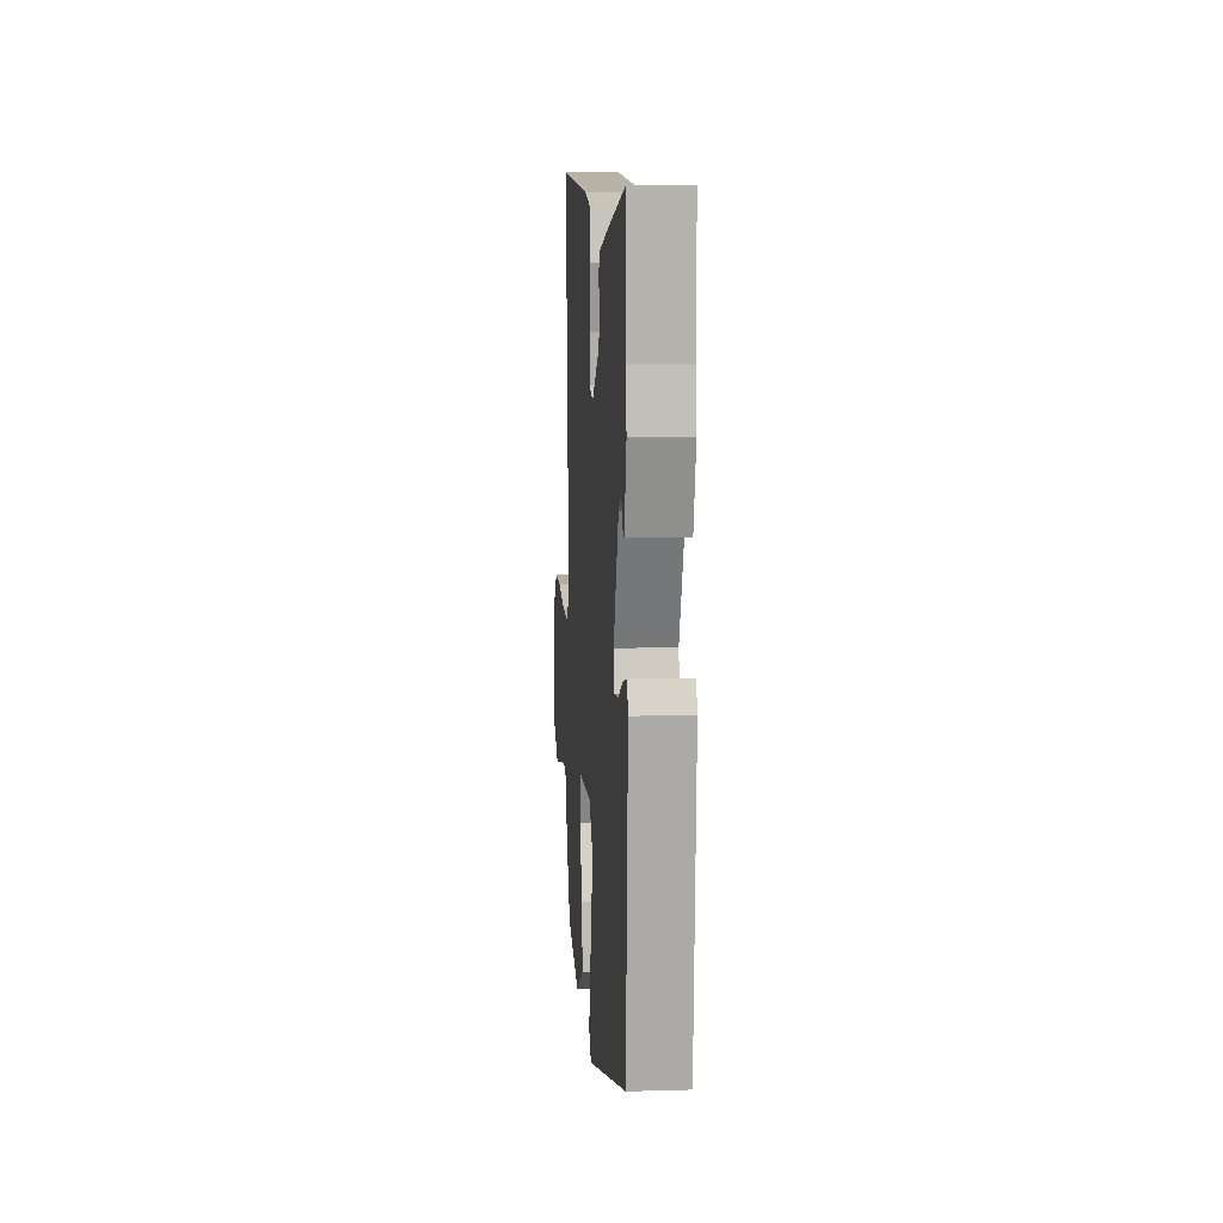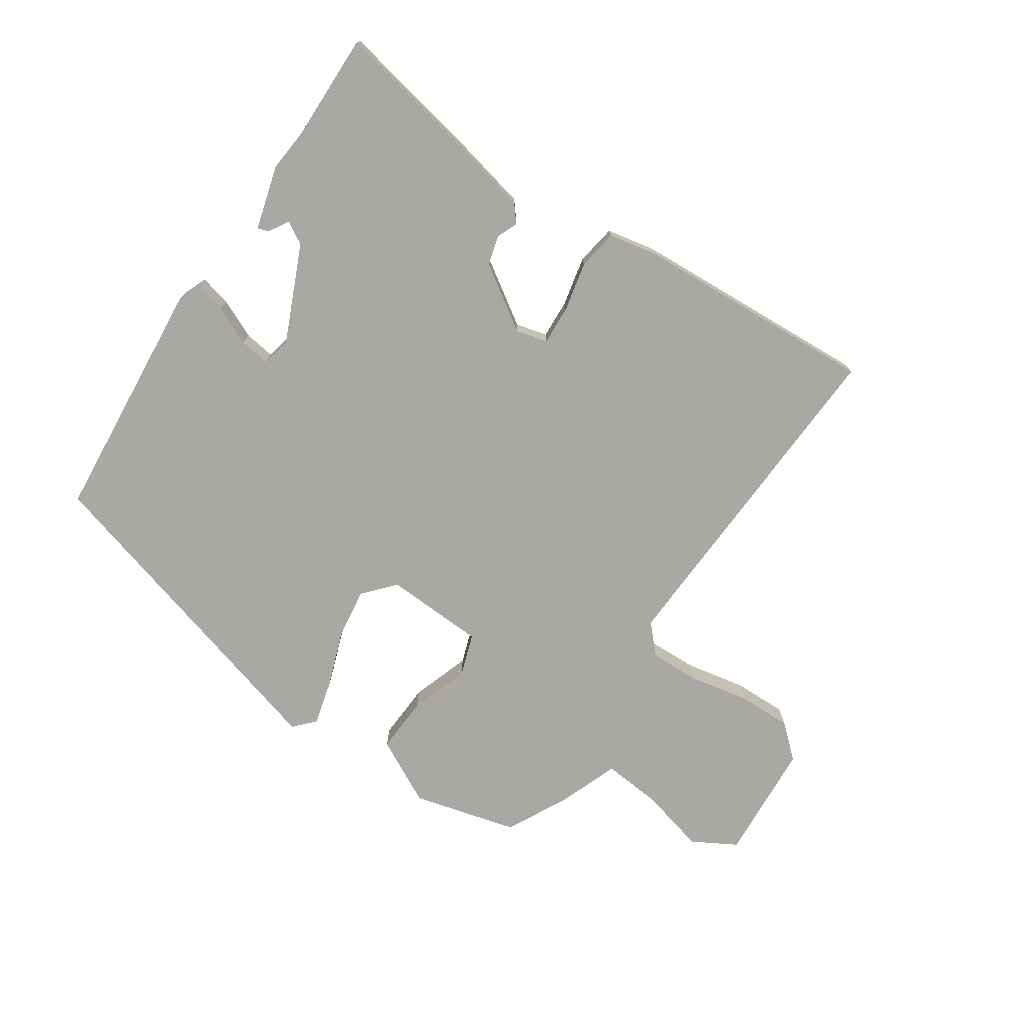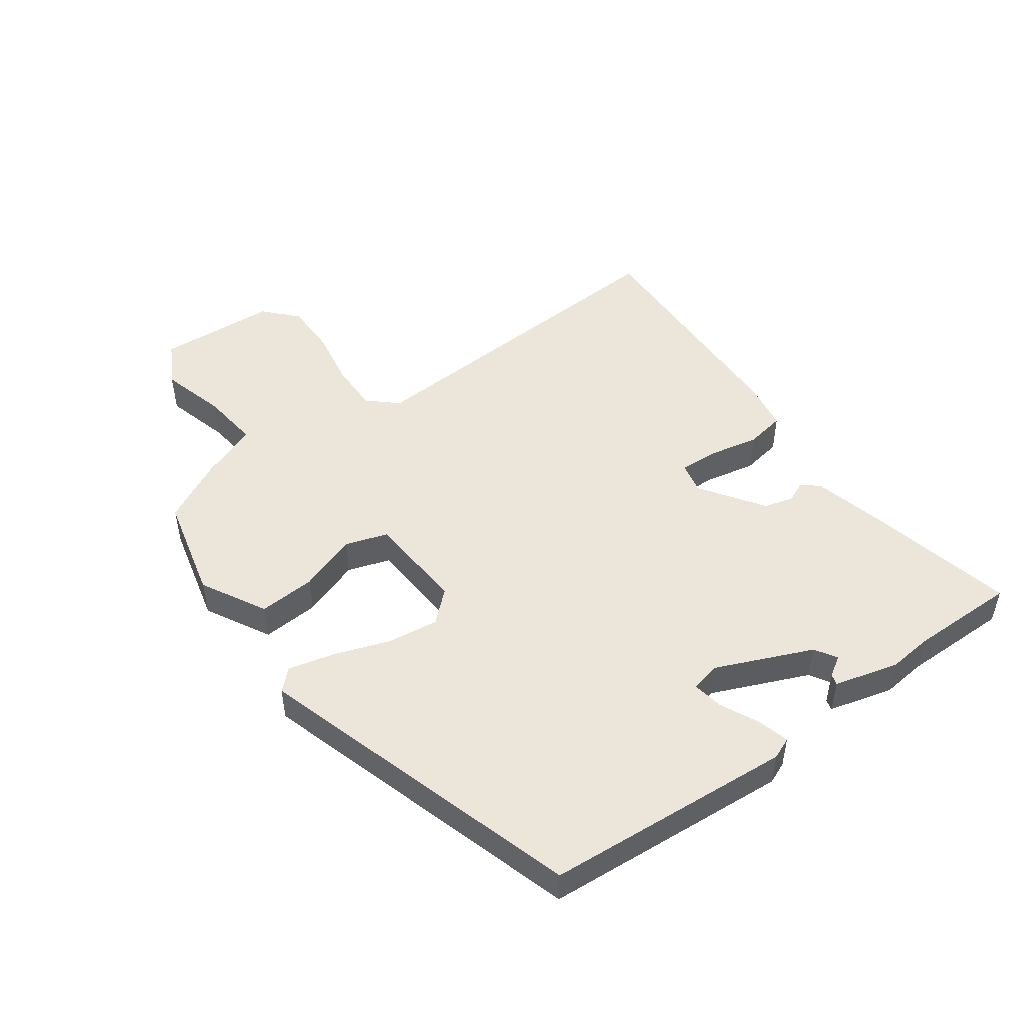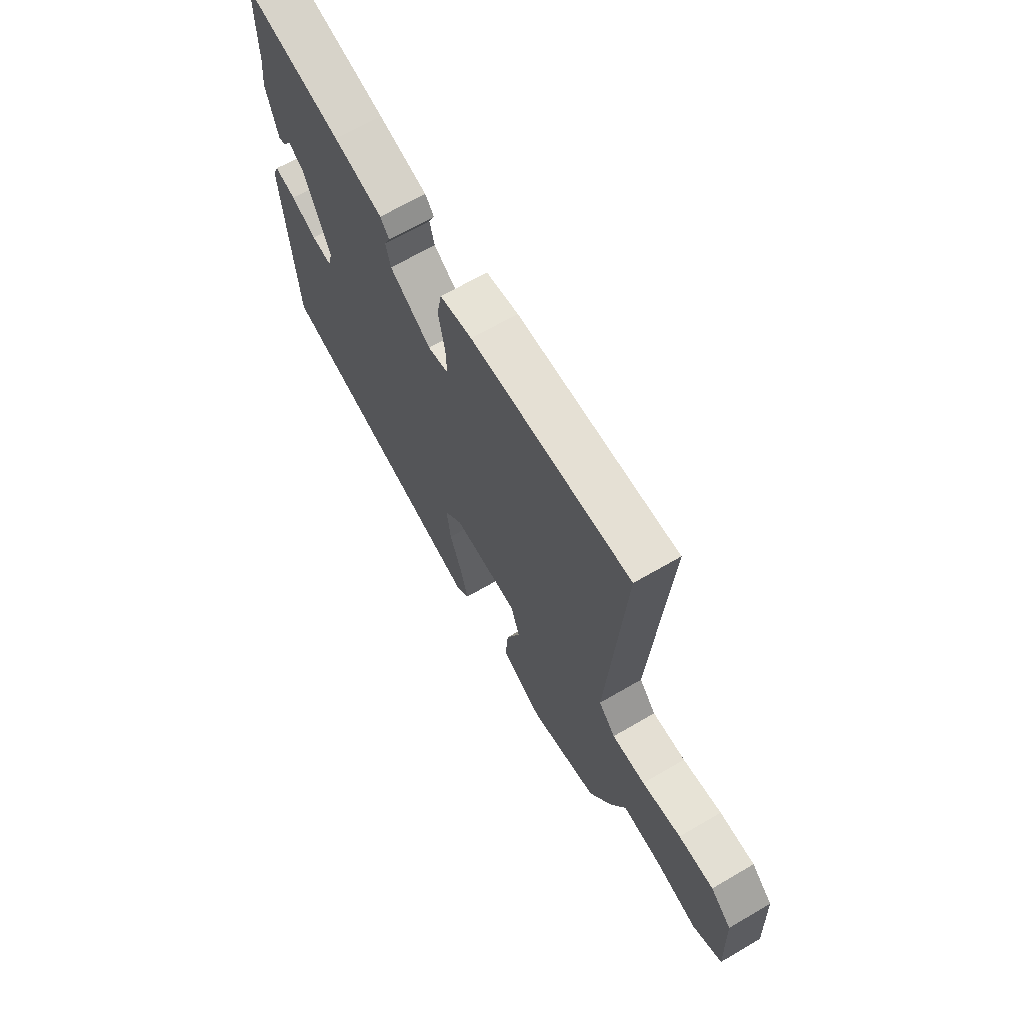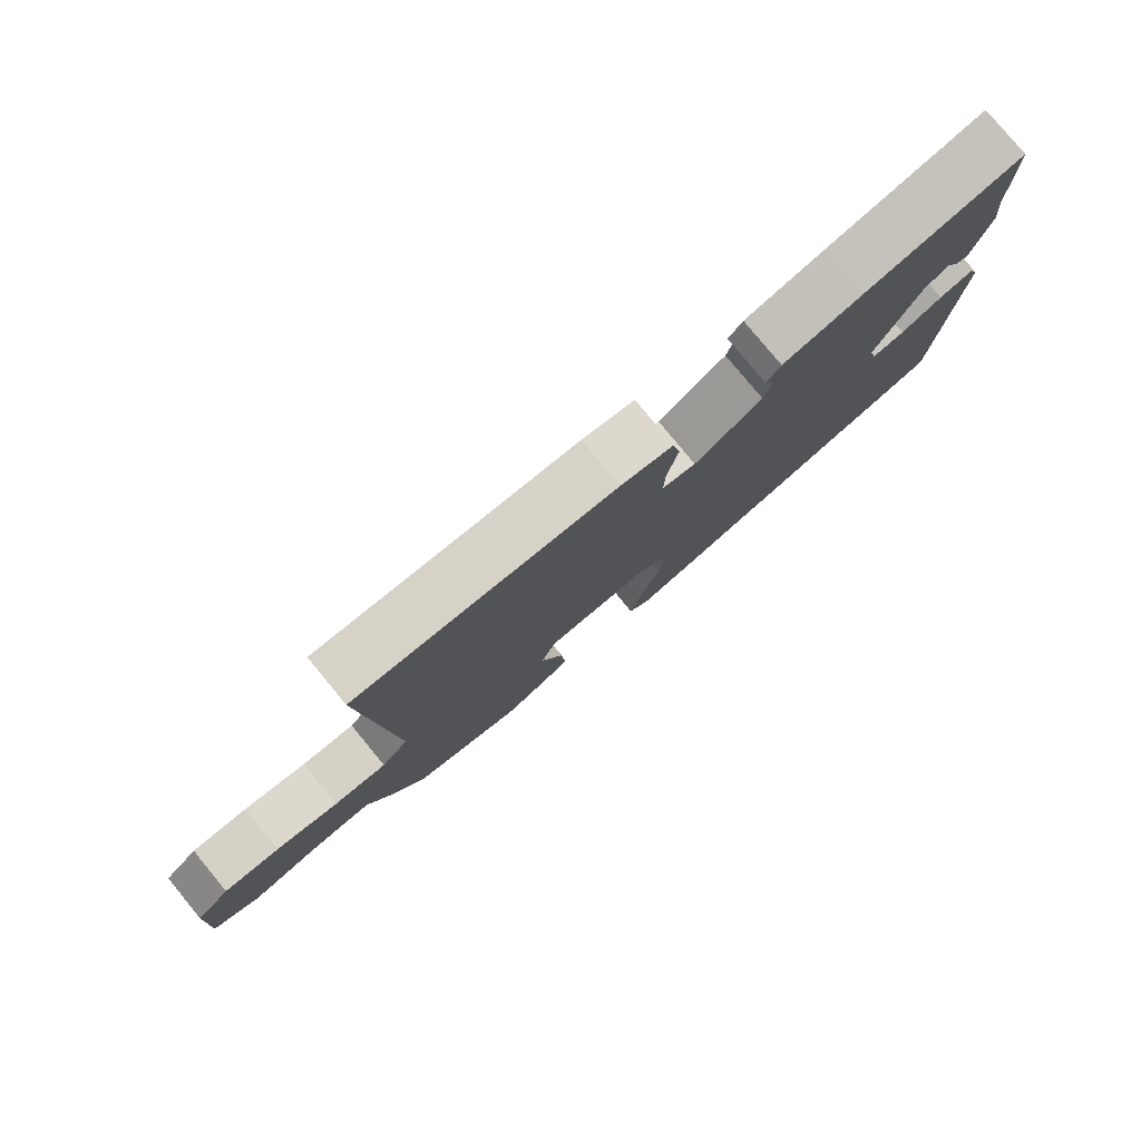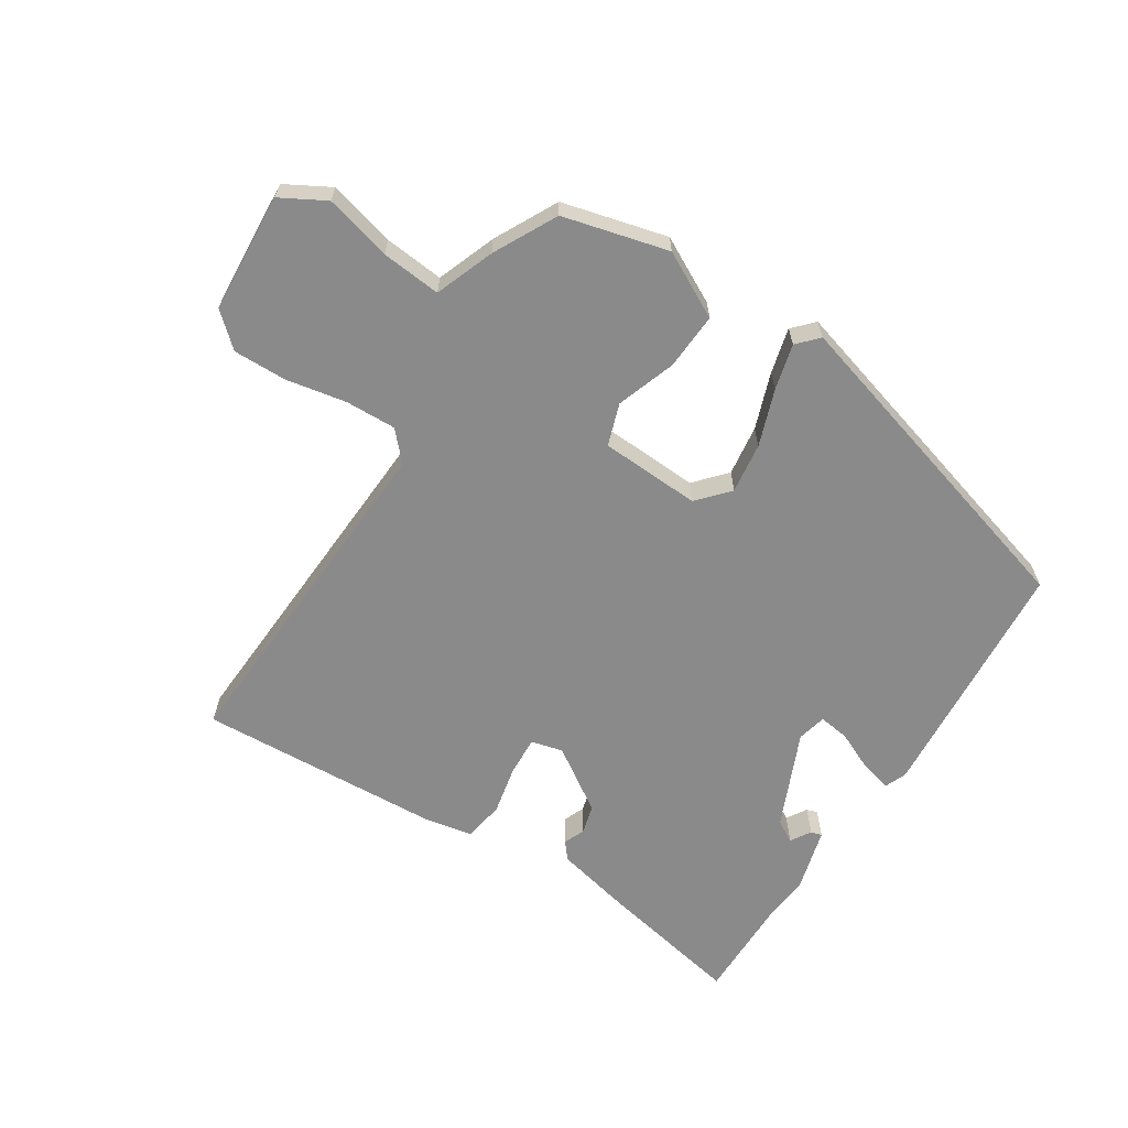
<metadata>
{"format":"obj","ext":"obj","renderer":"f3d","projection":"perspective","resolution":1024,"background":"white","views":[{"elev":10.6,"azim":-94.3,"up":"+Z"},{"elev":-75.1,"azim":-32.6,"up":"+Y"},{"elev":48.4,"azim":-125.5,"up":"+Y"},{"elev":66.9,"azim":59.7,"up":"+Z"},{"elev":79.5,"azim":140.5,"up":"+Z"},{"elev":-63.5,"azim":148.4,"up":"+Y"}]}
</metadata>
<code>
v -0.501 0.07 0.375
v -0.5 0.07 0.551
v -0.259 0.07 0.498
v -0.138 0.07 0.468
v -0.116 0.07 0.44
v -0.131 0.07 0.406
v -0.119 0.07 0.358
v -0.016 0.07 0.287
v 0.036 0.07 0.299
v 0.034 0.07 0.363
v 0.018 0.07 0.445
v 0.03 0.07 0.511
v 0.11 0.07 0.525
v 0.509 0.07 0.539
v 0.47 0.07 -0.028
v 0.512 0.07 -0.075
v 0.595 0.07 -0.074
v 0.693 0.07 -0.057
v 0.781 0.07 -0.057
v 0.834 0.07 -0.106
v 0.843 0.07 -0.302
v 0.77 0.07 -0.341
v 0.662 0.07 -0.311
v 0.565 0.07 -0.3
v 0.527 0.07 -0.396
v 0.472 0.07 -0.498
v 0.3 0.07 -0.539
v 0.194 0.07 -0.481
v 0.201 0.07 -0.388
v 0.236 0.07 -0.292
v 0.214 0.07 -0.223
v 0.05 0.07 -0.212
v 0.004 0.07 -0.262
v 0.014 0.07 -0.345
v 0.045 0.07 -0.437
v 0.063 0.07 -0.512
v 0.031 0.07 -0.545
v -0.507 0.07 -0.381
v -0.533 0.07 0.025
v -0.518 0.07 0.06
v -0.466 0.07 0.046
v -0.403 0.07 0.016
v -0.353 0.07 0.008
v -0.341 0.07 0.056
v -0.407 0.07 0.214
v -0.443 0.07 0.236
v -0.464 0.07 0.203
v -0.482 0.07 0.198
v -0.509 0.07 0.303
v -0.501 0 0.375
v -0.5 0 0.551
v -0.259 0 0.498
v -0.138 0 0.468
v -0.116 0 0.44
v -0.131 0 0.406
v -0.119 0 0.358
v -0.016 0 0.287
v 0.036 0 0.299
v 0.034 0 0.363
v 0.018 0 0.445
v 0.03 0 0.511
v 0.11 0 0.525
v 0.509 0 0.539
v 0.47 0 -0.028
v 0.512 0 -0.075
v 0.595 0 -0.074
v 0.693 0 -0.057
v 0.781 0 -0.057
v 0.834 0 -0.106
v 0.843 0 -0.302
v 0.77 0 -0.341
v 0.662 0 -0.311
v 0.565 0 -0.3
v 0.527 0 -0.396
v 0.472 0 -0.498
v 0.3 0 -0.539
v 0.194 0 -0.481
v 0.201 0 -0.388
v 0.236 0 -0.292
v 0.214 0 -0.223
v 0.05 0 -0.212
v 0.004 0 -0.262
v 0.014 0 -0.345
v 0.045 0 -0.437
v 0.063 0 -0.512
v 0.031 0 -0.545
v -0.507 0 -0.381
v -0.533 0 0.025
v -0.518 0 0.06
v -0.466 0 0.046
v -0.403 0 0.016
v -0.353 0 0.008
v -0.341 0 0.056
v -0.407 0 0.214
v -0.443 0 0.236
v -0.464 0 0.203
v -0.482 0 0.198
v -0.509 0 0.303
f 48 49 1
f 47 48 1
f 46 47 1
f 4 5 6
f 3 4 6
f 2 3 6
f 1 2 6
f 46 1 6
f 45 46 6
f 44 45 6 7
f 43 44 7 8
f 40 41 42
f 39 40 42
f 38 39 42
f 37 38 42
f 36 37 42
f 35 36 42
f 34 35 42
f 33 34 42 43
f 43 8 9
f 33 43 9
f 32 33 9
f 28 29 30
f 27 28 30
f 26 27 30
f 25 26 30
f 24 25 30
f 24 30 31
f 23 24 31
f 21 22 23
f 20 21 23
f 19 20 23
f 18 19 23
f 17 18 23
f 16 17 23 31
f 31 32 9
f 16 31 9
f 15 16 9
f 13 14 15
f 12 13 15
f 11 12 15
f 10 11 15
f 9 10 15
f 50 98 97
f 50 97 96
f 50 96 95
f 55 54 53
f 55 53 52
f 55 52 51
f 55 51 50
f 55 50 95
f 55 95 94
f 56 55 94 93
f 57 56 93 92
f 91 90 89
f 91 89 88
f 91 88 87
f 91 87 86
f 91 86 85
f 91 85 84
f 91 84 83
f 92 91 83 82
f 58 57 92
f 58 92 82
f 58 82 81
f 79 78 77
f 79 77 76
f 79 76 75
f 79 75 74
f 79 74 73
f 80 79 73
f 80 73 72
f 72 71 70
f 72 70 69
f 72 69 68
f 72 68 67
f 72 67 66
f 80 72 66 65
f 58 81 80
f 58 80 65
f 58 65 64
f 64 63 62
f 64 62 61
f 64 61 60
f 64 60 59
f 64 59 58
f 1 50 51 2
f 2 51 52 3
f 3 52 53 4
f 4 53 54 5
f 5 54 55 6
f 6 55 56 7
f 7 56 57 8
f 8 57 58 9
f 9 58 59 10
f 10 59 60 11
f 11 60 61 12
f 12 61 62 13
f 13 62 63 14
f 14 63 64 15
f 15 64 65 16
f 16 65 66 17
f 17 66 67 18
f 18 67 68 19
f 19 68 69 20
f 20 69 70 21
f 21 70 71 22
f 22 71 72 23
f 23 72 73 24
f 24 73 74 25
f 25 74 75 26
f 26 75 76 27
f 27 76 77 28
f 28 77 78 29
f 29 78 79 30
f 30 79 80 31
f 31 80 81 32
f 32 81 82 33
f 33 82 83 34
f 34 83 84 35
f 35 84 85 36
f 36 85 86 37
f 37 86 87 38
f 38 87 88 39
f 39 88 89 40
f 40 89 90 41
f 41 90 91 42
f 42 91 92 43
f 43 92 93 44
f 44 93 94 45
f 45 94 95 46
f 46 95 96 47
f 47 96 97 48
f 48 97 98 49
f 49 98 50 1

</code>
